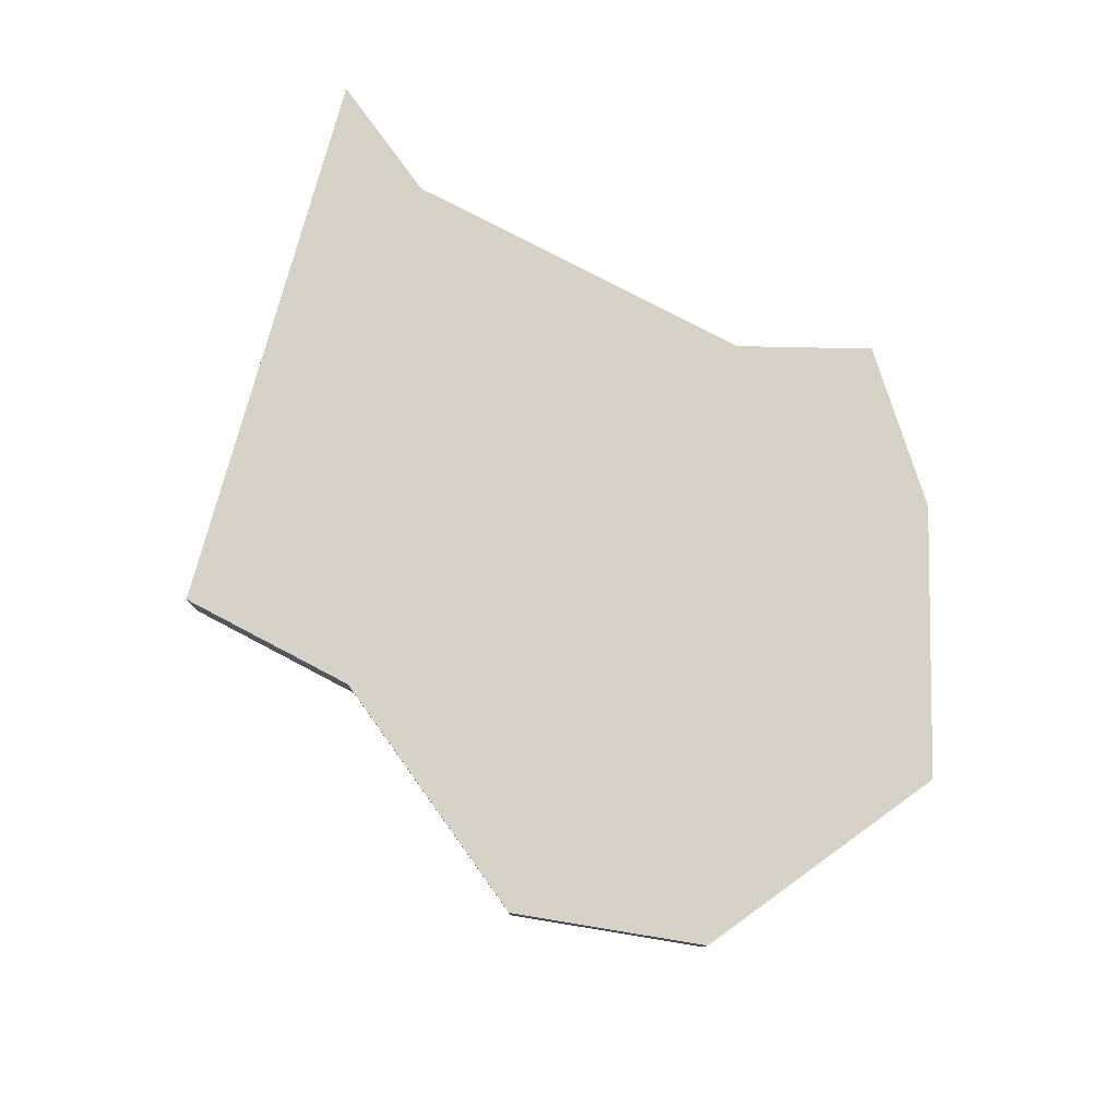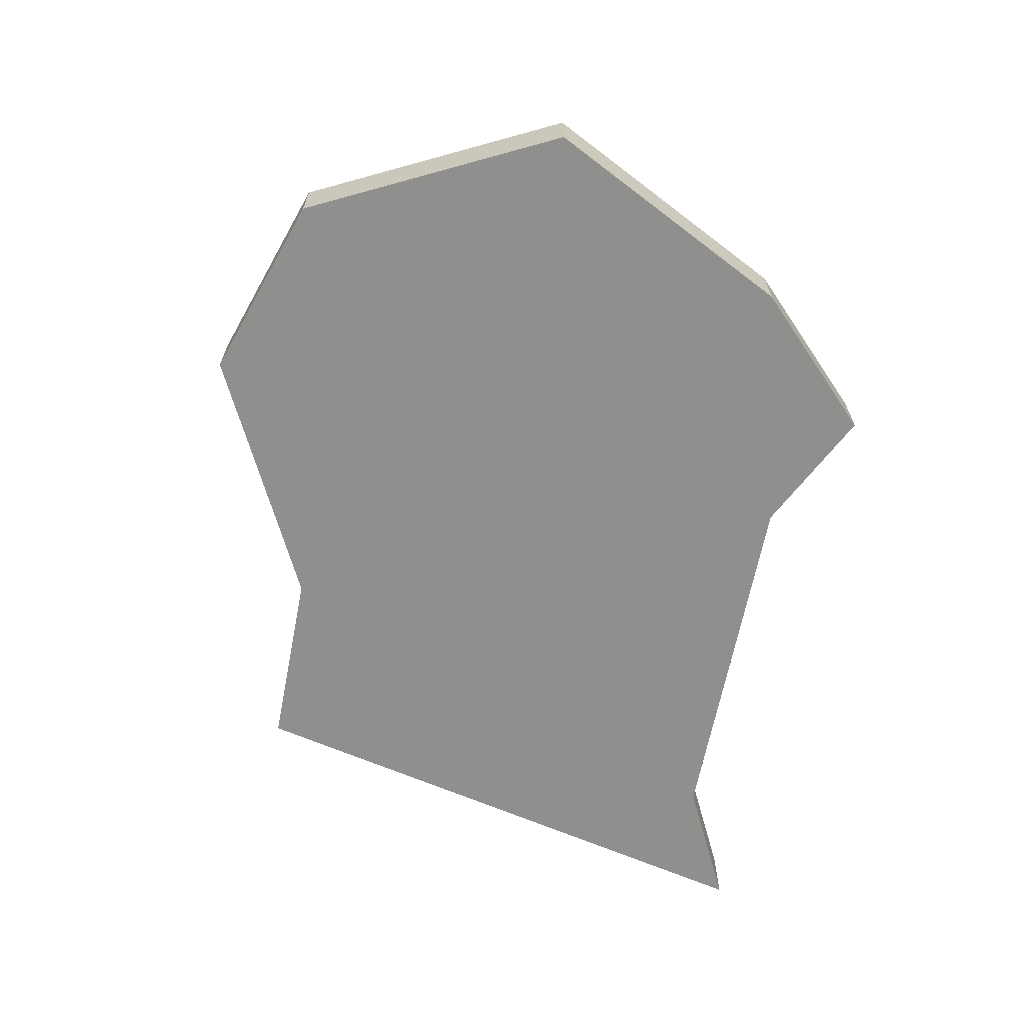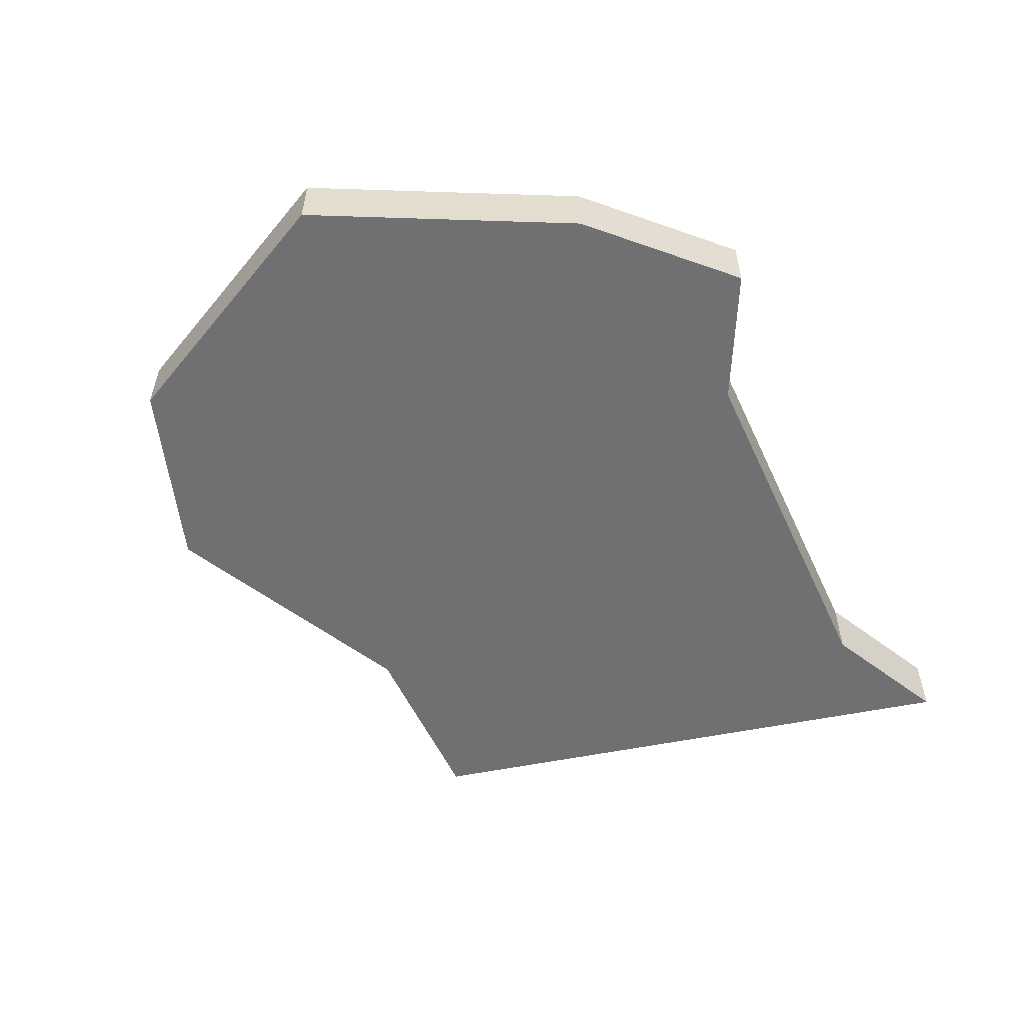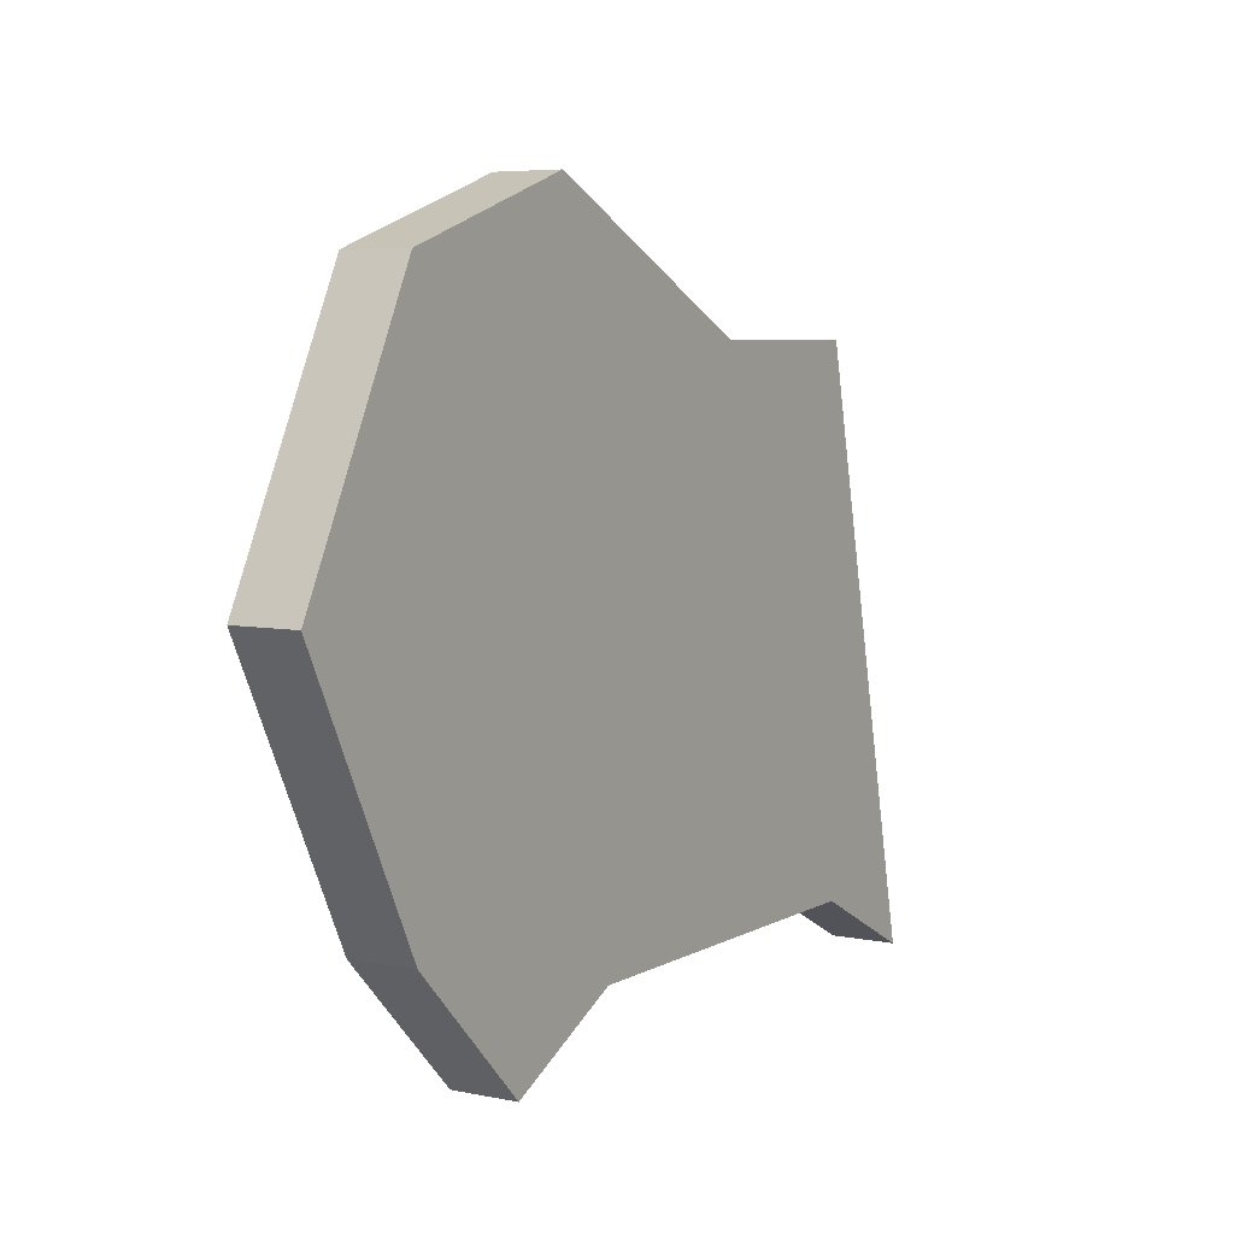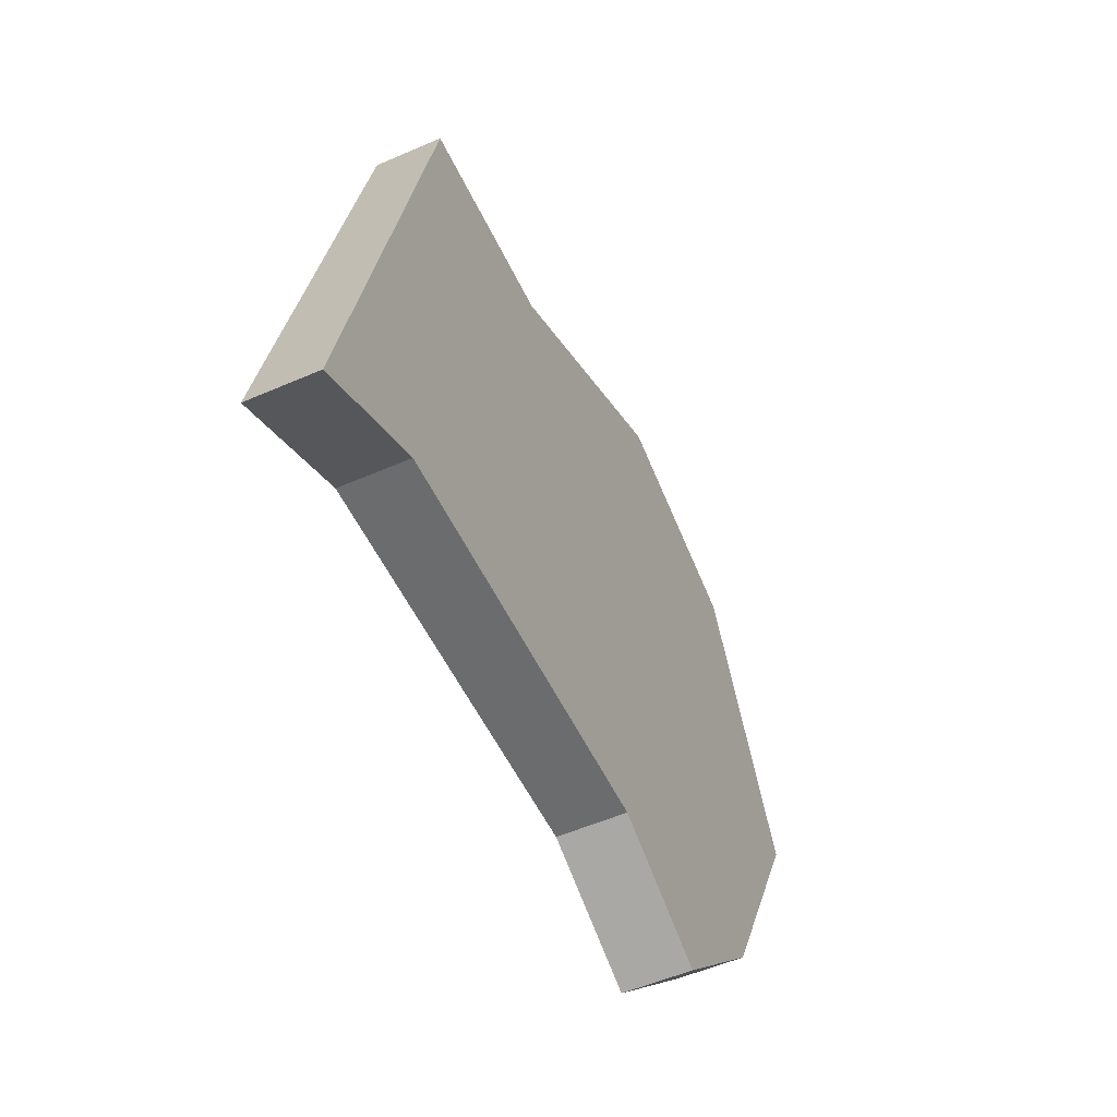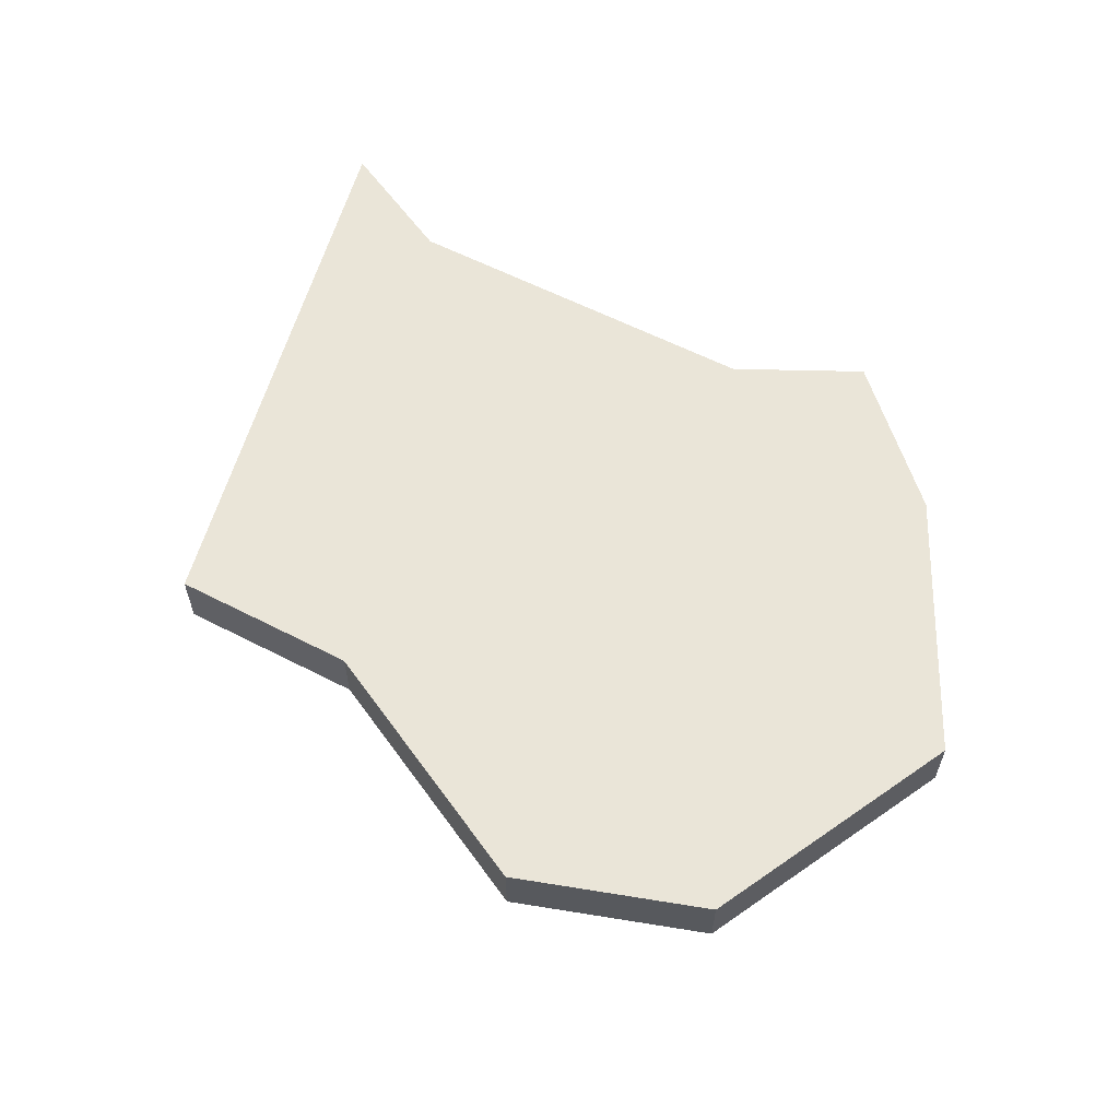
<metadata>
{"format":"obj","ext":"obj","renderer":"f3d","projection":"perspective","resolution":1024,"background":"white","views":[{"elev":78.2,"azim":-152.3,"up":"+Z"},{"elev":-65.2,"azim":-101.0,"up":"+Z"},{"elev":-55.0,"azim":-65.4,"up":"+Z"},{"elev":5.9,"azim":-58.0,"up":"+Y"},{"elev":-53.6,"azim":115.0,"up":"+Y"},{"elev":59.4,"azim":-152.1,"up":"+Z"}]}
</metadata>
<code>
v 4045 -1223 0
v 4045 -1223 1
v 4053 -1224 0
v 4053 -1224 1
v 4044 -1213 0
v 4044 -1213 1
v 4043 -1224 0
v 4043 -1224 1
v 4051 -1223 0
v 4051 -1223 1
v 4051 -1215 0
v 4051 -1215 1
v 4041 -1214 0
v 4041 -1214 1
v 4041 -1222 0
v 4041 -1222 1
v 4048 -1215 0
v 4048 -1215 1
v 4039 -1218 0
v 4039 -1218 1
f 17 15 5
f 13 5 19
f 15 19 5
f 1 7 15
f 11 9 17
f 1 17 9
f 3 9 11
f 15 17 1
f 6 16 18
f 20 6 14
f 6 20 16
f 16 8 2
f 18 10 12
f 10 18 2
f 12 10 4
f 2 18 16
f 14 6 13
f 13 6 5
f 20 14 19
f 19 14 13
f 16 20 15
f 15 20 19
f 8 16 7
f 7 16 15
f 2 8 1
f 1 8 7
f 10 2 9
f 9 2 1
f 4 10 3
f 3 10 9
f 12 4 11
f 11 4 3
f 6 18 5
f 5 18 17
f 18 12 17
f 17 12 11

</code>
